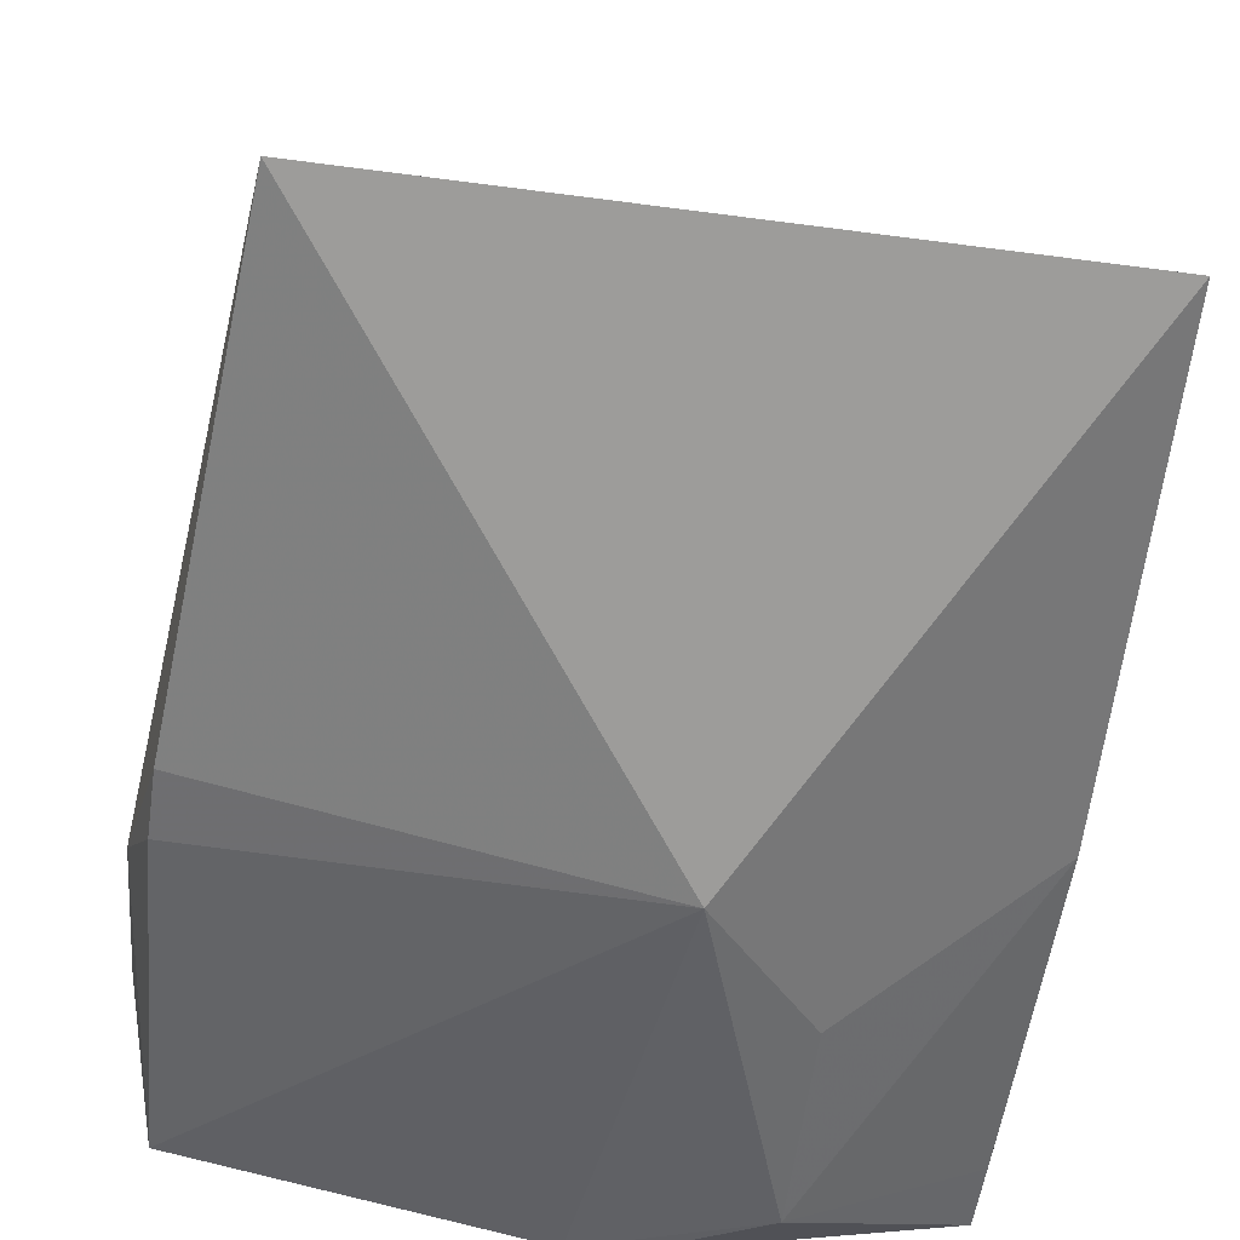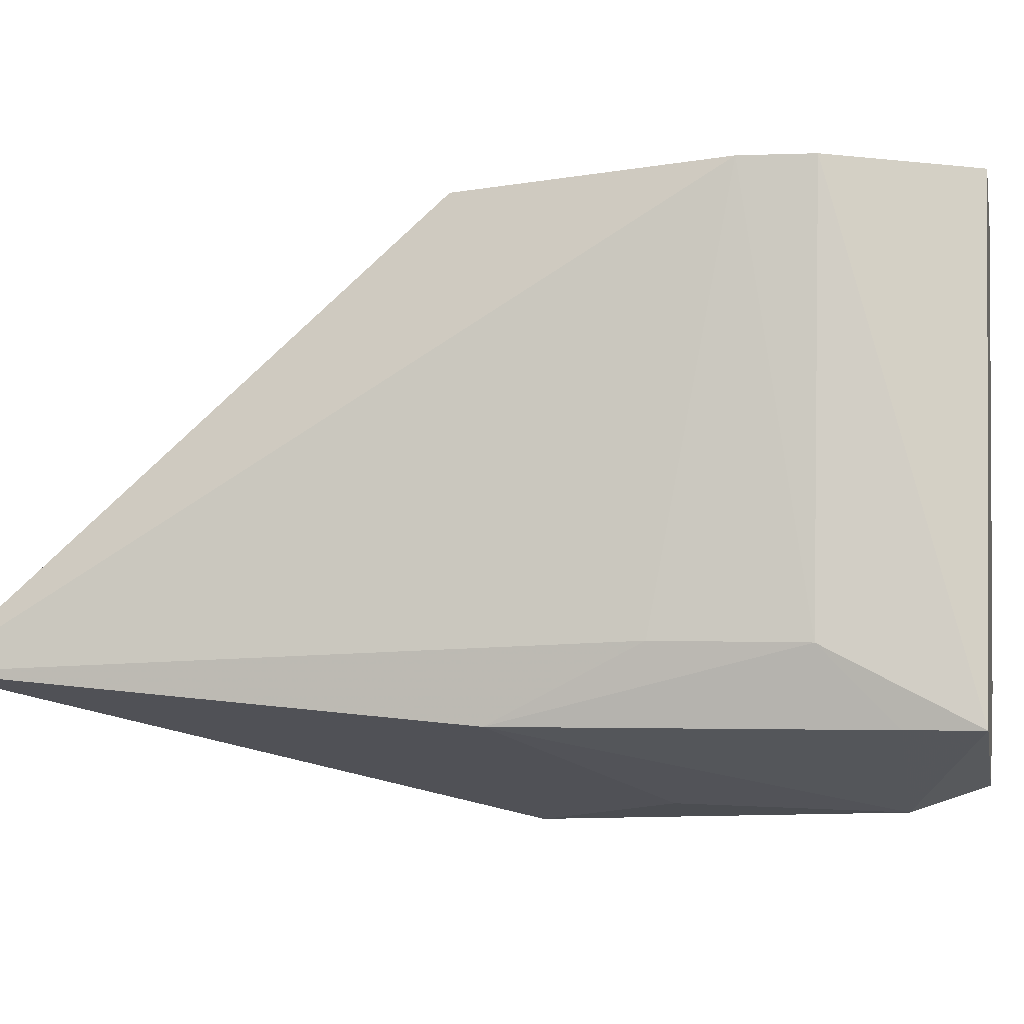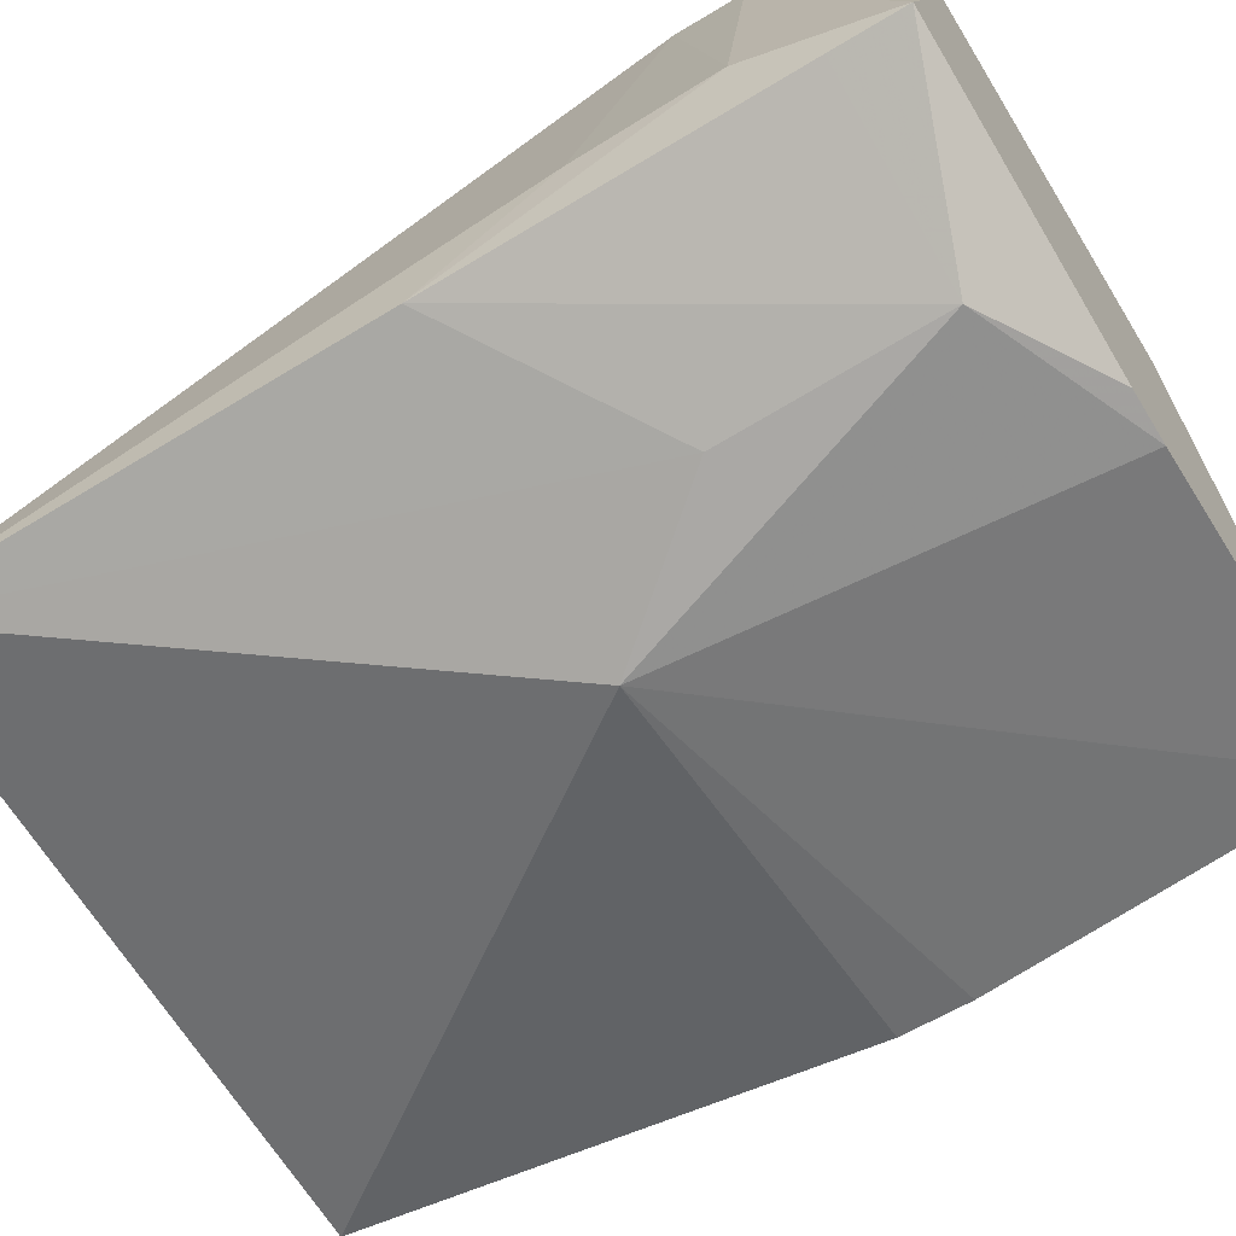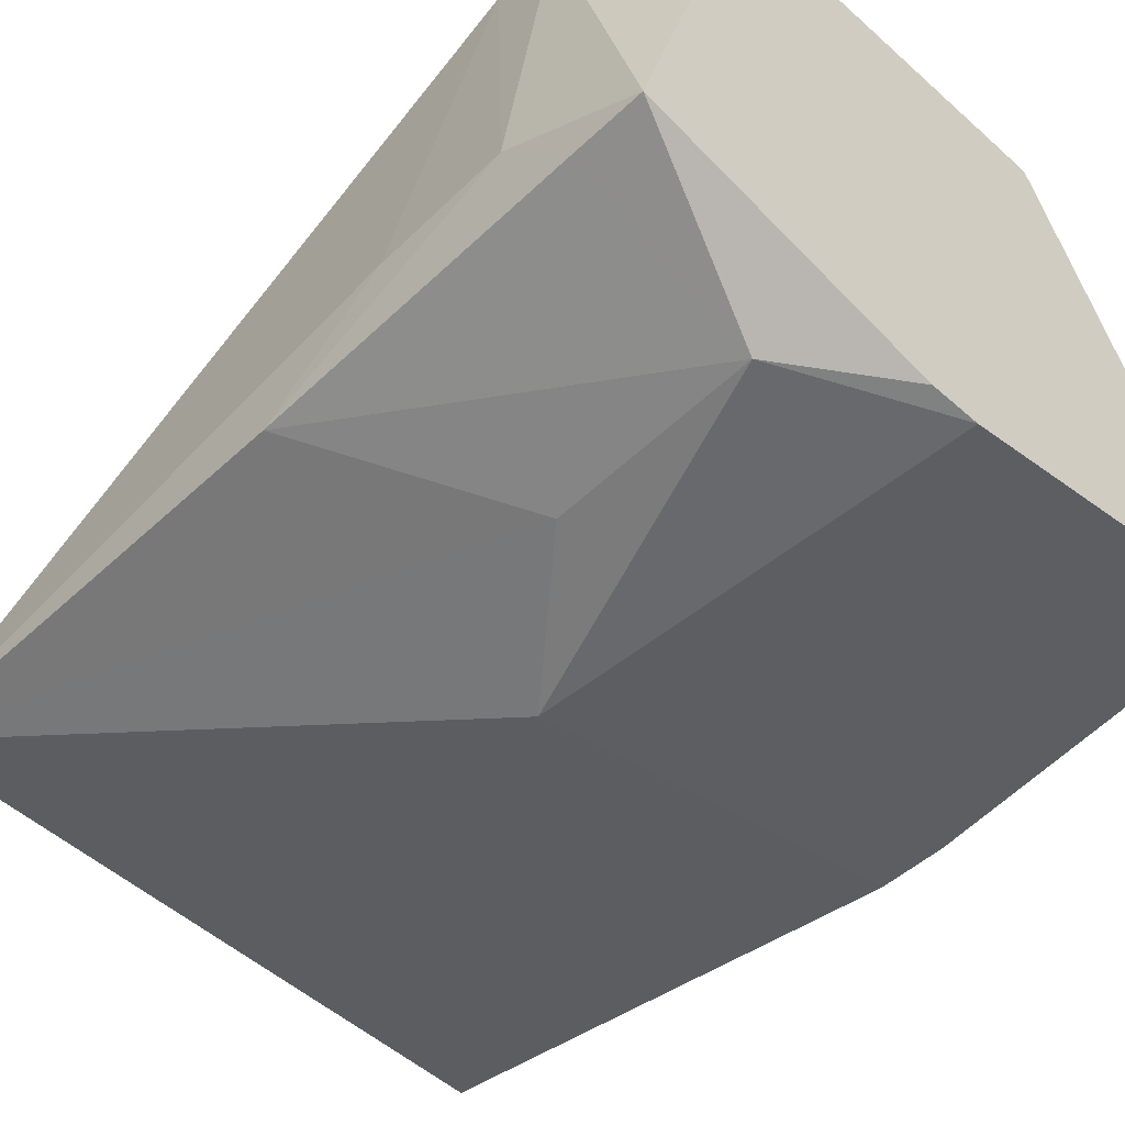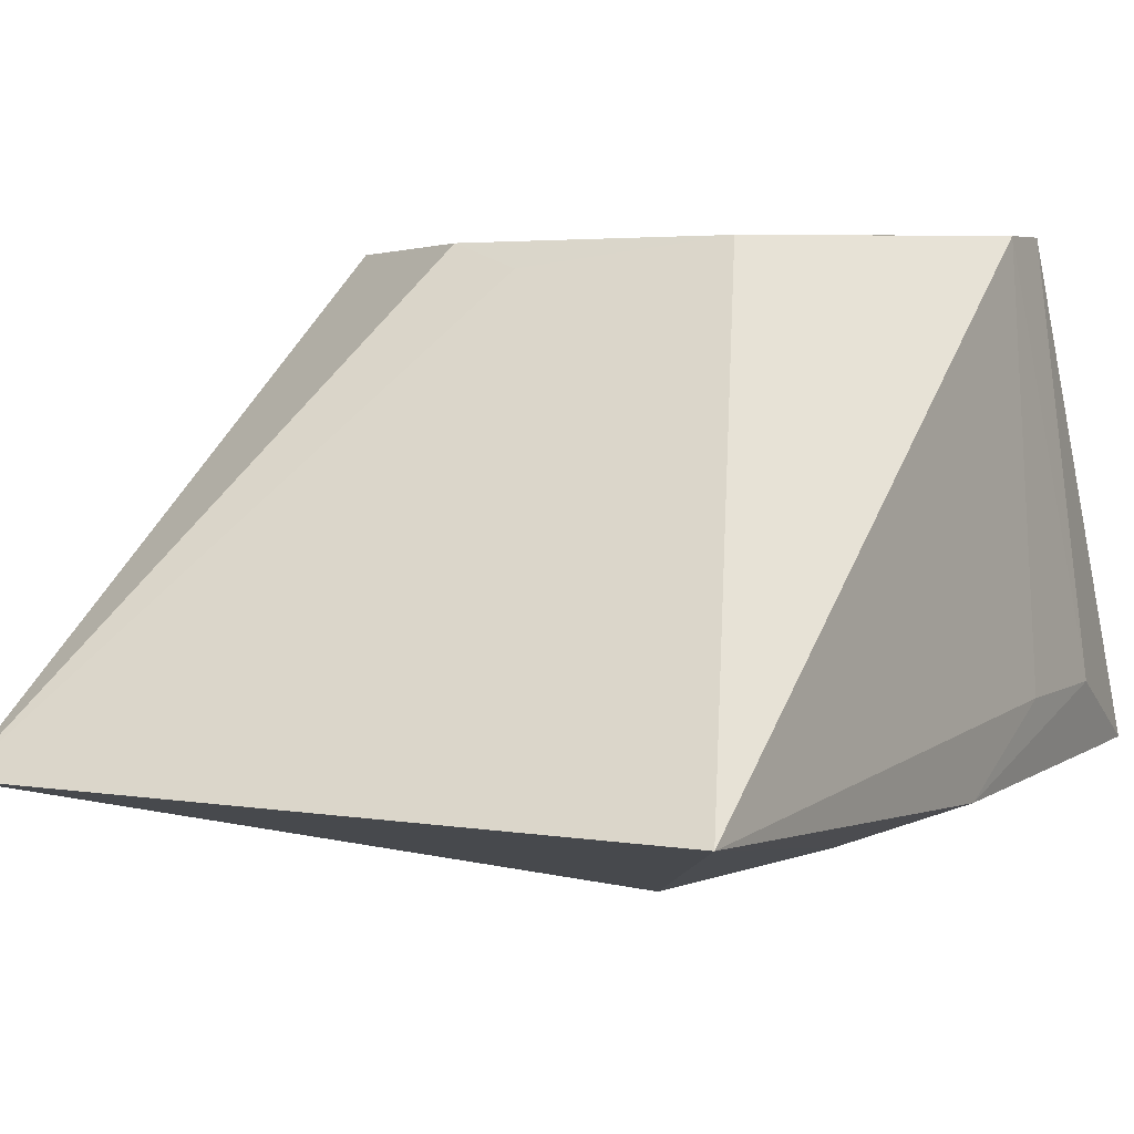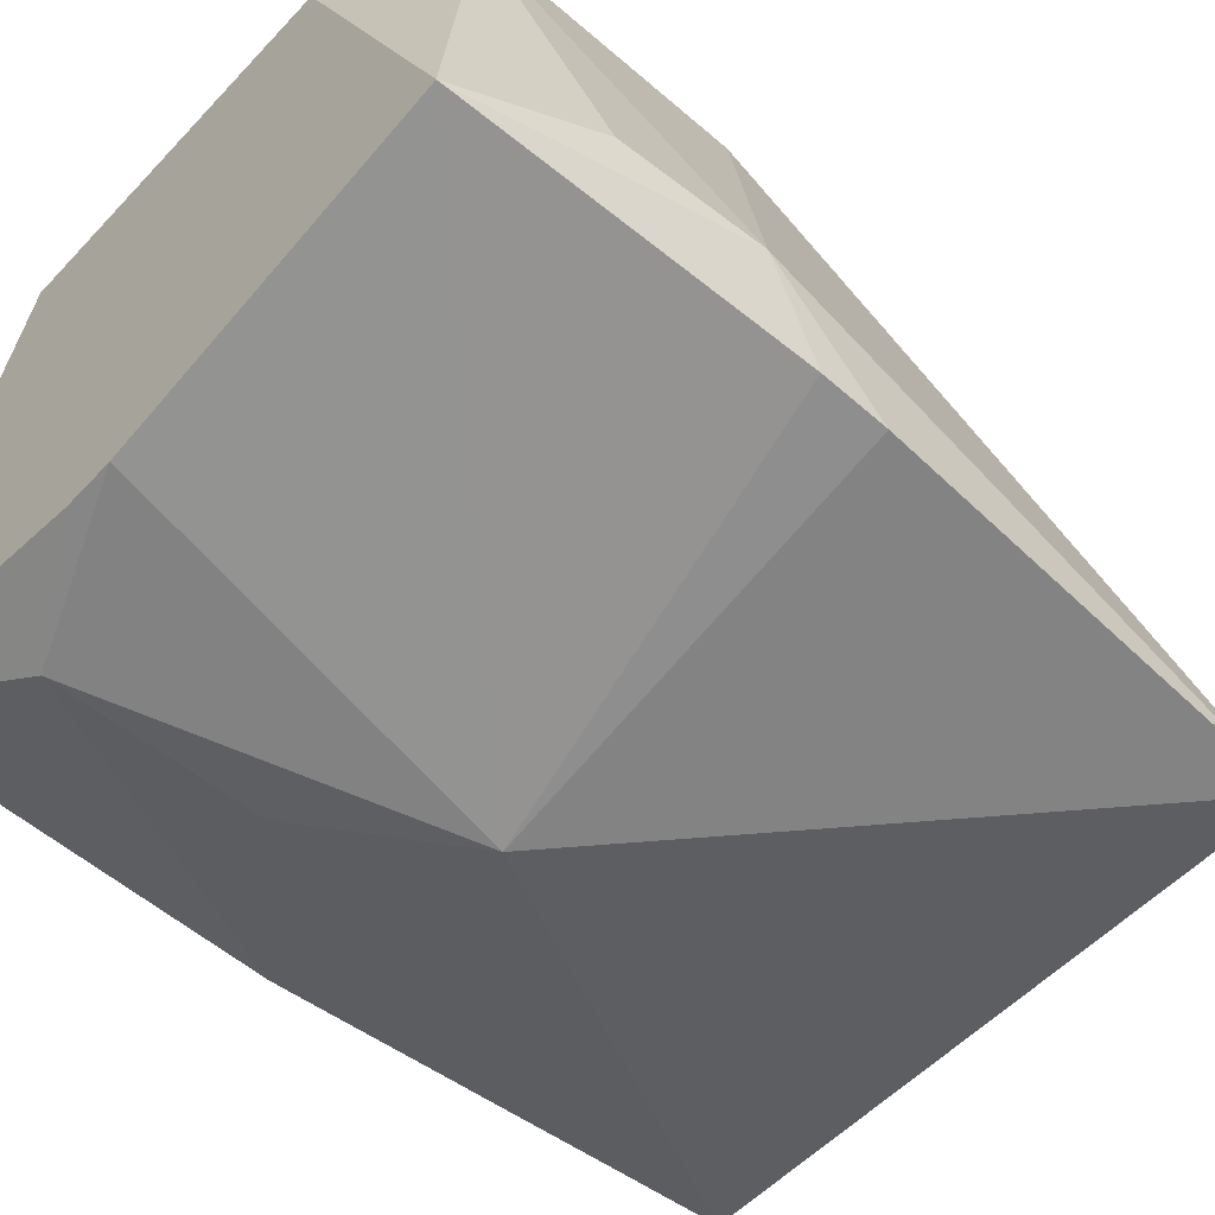
<metadata>
{"format":"obj","ext":"obj","renderer":"f3d","projection":"perspective","resolution":1024,"background":"white","views":[{"elev":-53.9,"azim":172.5,"up":"+Y"},{"elev":-1.3,"azim":-79.3,"up":"+Y"},{"elev":-65.2,"azim":-58.4,"up":"+Y"},{"elev":-51.0,"azim":-43.9,"up":"+Y"},{"elev":5.2,"azim":-152.2,"up":"+Y"},{"elev":-55.5,"azim":47.9,"up":"+Y"}]}
</metadata>
<code>
v 0.2866 -0.1457 0.0394
v 0.2382 -0.1588 -0.4236
v 0.2166 0.1467 -0.0106
v 0.2382 -0.1588 -0.4236
v -0.03225 -0.2641 -0.0606
v -0.2379 -0.1588 -0.4185
v -0.1068 0.155 -0.1106
v -0.2379 -0.1588 -0.4185
v -0.2132 0.1572 0.0894
v 0.2382 -0.1588 -0.4236
v -0.2379 -0.1588 -0.4185
v -0.1068 0.155 -0.1106
v 0.27 -0.1939 -0.0606
v -0.03225 -0.2641 -0.0606
v 0.2382 -0.1588 -0.4236
v 0.27 -0.1939 -0.0606
v 0.2382 -0.1588 -0.4236
v 0.2866 -0.1457 0.0394
v -0.213 0.1571 0.1394
v -0.2132 0.1572 0.0894
v -0.2517 -0.137 0.1394
v 0.2605 -0.1869 0.2394
v 0.2167 0.1468 0.1894
v 0.1218 0.1512 0.2394
v 0.1218 0.1512 0.2394
v 0.1095 0.09646 0.2394
v 0.2605 -0.1869 0.2394
v 0.2866 -0.1457 0.0394
v 0.2166 0.1467 -0.0106
v 0.2168 0.1469 0.1394
v 0.2168 0.1469 0.1394
v 0.2167 0.1468 0.1894
v 0.2866 -0.1457 0.0394
v 0.1218 0.1512 0.2394
v 0.2167 0.1468 0.1894
v 0.165 0.1519 0.1894
v 0.165 0.1519 0.1894
v -0.1497 0.1545 0.2394
v 0.1218 0.1512 0.2394
v 0.165 0.1519 0.1894
v -0.213 0.1571 0.1394
v -0.1497 0.1545 0.2394
v -0.2132 0.1572 0.0894
v -0.213 0.1571 0.1394
v 0.165 0.1519 0.1894
v -0.2517 -0.137 0.1394
v -0.2132 0.1572 0.0894
v -0.2506 -0.1364 0.0394
v -0.2132 0.1572 0.0894
v -0.2379 -0.1588 -0.4185
v -0.2506 -0.1364 0.0394
v 0.1652 0.1521 -0.0106
v 0.2168 0.1469 0.1394
v 0.2166 0.1467 -0.0106
v 0.08841 0.1519 -0.1106
v 0.2166 0.1467 -0.0106
v 0.2382 -0.1588 -0.4236
v 0.08841 0.1519 -0.1106
v 0.1652 0.1521 -0.0106
v 0.2166 0.1467 -0.0106
v -0.2517 -0.137 0.1394
v -0.2506 -0.1364 0.0394
v -0.2454 -0.1889 -0.0606
v -0.2454 -0.1889 -0.0606
v -0.2506 -0.1364 0.0394
v -0.2379 -0.1588 -0.4185
v -0.2441 -0.188 0.2394
v -0.213 0.1571 0.1394
v -0.2517 -0.137 0.1394
v -0.1497 0.1545 0.2394
v -0.213 0.1571 0.1394
v -0.2441 -0.188 0.2394
v 0.2866 -0.1457 0.0394
v 0.2167 0.1468 0.1894
v 0.2799 -0.1423 0.1394
v 0.2799 -0.1423 0.1394
v 0.2605 -0.1869 0.2394
v 0.2866 -0.1457 0.0394
v 0.2167 0.1468 0.1894
v 0.2605 -0.1869 0.2394
v 0.2799 -0.1423 0.1394
v -0.03225 -0.2641 -0.0606
v 0.27 -0.1939 -0.0606
v 0.2709 -0.1945 -0.0106
v 0.2709 -0.1945 -0.0106
v 0.2605 -0.1869 0.2394
v -0.03225 -0.2641 -0.0606
v 0.2709 -0.1945 -0.0106
v 0.27 -0.1939 -0.0606
v 0.2866 -0.1457 0.0394
v 0.2866 -0.1457 0.0394
v 0.2605 -0.1869 0.2394
v 0.2709 -0.1945 -0.0106
v 0.008915 -0.2372 0.2394
v 0.2605 -0.1869 0.2394
v 0.2002 -0.1955 0.2394
v 0.008915 -0.2372 0.2394
v -0.1153 -0.2479 0.1894
v -0.03225 -0.2641 -0.0606
v -0.03225 -0.2641 -0.0606
v 0.2605 -0.1869 0.2394
v 0.008915 -0.2372 0.2394
v -0.1516 0.1563 -0.0106
v -0.1068 0.155 -0.1106
v -0.2132 0.1572 0.0894
v -0.2132 0.1572 0.0894
v 0.1652 0.1521 -0.0106
v -0.1516 0.1563 -0.0106
v -0.1516 0.1563 -0.0106
v 0.1652 0.1521 -0.0106
v -0.1068 0.155 -0.1106
v -0.2132 0.1572 0.0894
v 0.165 0.1519 0.1894
v 0.165 0.152 0.1394
v 0.165 0.152 0.1394
v 0.1652 0.1521 -0.0106
v -0.2132 0.1572 0.0894
v 0.2168 0.1469 0.1394
v 0.1652 0.1521 -0.0106
v 0.165 0.152 0.1394
v 0.2167 0.1468 0.1894
v 0.2168 0.1469 0.1394
v 0.165 0.152 0.1394
v 0.165 0.152 0.1394
v 0.165 0.1519 0.1894
v 0.2167 0.1468 0.1894
v 0.2382 -0.1588 -0.4236
v -0.1068 0.155 -0.1106
v 0.03414 0.1353 -0.1301
v 0.03414 0.1353 -0.1301
v 0.08841 0.1519 -0.1106
v 0.2382 -0.1588 -0.4236
v -0.1068 0.155 -0.1106
v 0.08841 0.1519 -0.1106
v 0.03414 0.1353 -0.1301
v -0.1068 0.155 -0.1106
v 0.1652 0.1521 -0.0106
v 0.1225 0.1522 -0.0606
v 0.1225 0.1522 -0.0606
v 0.08841 0.1519 -0.1106
v -0.1068 0.155 -0.1106
v 0.1652 0.1521 -0.0106
v 0.08841 0.1519 -0.1106
v 0.1225 0.1522 -0.0606
v -0.03225 -0.2641 -0.0606
v -0.1153 -0.2479 0.1894
v -0.1136 -0.2447 0.0394
v -0.1153 -0.2479 0.1894
v -0.2454 -0.1889 -0.0606
v -0.1136 -0.2447 0.0394
v -0.1136 -0.2447 0.0394
v -0.2379 -0.1588 -0.4185
v -0.03225 -0.2641 -0.0606
v -0.1136 -0.2447 0.0394
v -0.2454 -0.1889 -0.0606
v -0.2379 -0.1588 -0.4185
v -0.2444 -0.1882 0.1894
v -0.2454 -0.1889 -0.0606
v -0.1153 -0.2479 0.1894
v -0.1153 -0.2479 0.1894
v -0.2441 -0.188 0.2394
v -0.2444 -0.1882 0.1894
v -0.2517 -0.137 0.1394
v -0.2454 -0.1889 -0.0606
v -0.2444 -0.1882 0.1894
v -0.2444 -0.1882 0.1894
v -0.2441 -0.188 0.2394
v -0.2517 -0.137 0.1394
v -0.1497 0.1545 0.2394
v -0.2441 -0.188 0.2394
v -0.153 0.1135 0.2394
v 0.1218 0.1512 0.2394
v -0.1497 0.1545 0.2394
v -0.153 0.1135 0.2394
v -0.153 0.1135 0.2394
v 0.1095 0.09646 0.2394
v 0.1218 0.1512 0.2394
v 0.1095 0.09646 0.2394
v -0.153 0.1135 0.2394
v 0.06326 -0.1108 0.2394
v -0.02799 -0.2372 0.2394
v -0.2441 -0.188 0.2394
v -0.1153 -0.2479 0.1894
v -0.1153 -0.2479 0.1894
v 0.008915 -0.2372 0.2394
v -0.02799 -0.2372 0.2394
v 0.09504 -0.1227 0.2394
v 0.2605 -0.1869 0.2394
v 0.1095 0.09646 0.2394
v 0.1095 0.09646 0.2394
v 0.06326 -0.1108 0.2394
v 0.09504 -0.1227 0.2394
v 0.04371 -0.1112 0.2394
v -0.153 0.1135 0.2394
v 0.02656 -0.1156 0.2394
v 0.04371 -0.1112 0.2394
v 0.06326 -0.1108 0.2394
v -0.153 0.1135 0.2394
v -0.2441 -0.188 0.2394
v -0.02799 -0.2372 0.2394
v -0.1876 -0.2007 0.2394
v 0.2002 -0.1955 0.2394
v 0.02656 -0.1156 0.2394
v -0.1876 -0.2007 0.2394
v -0.1876 -0.2007 0.2394
v 0.008915 -0.2372 0.2394
v 0.2002 -0.1955 0.2394
v -0.1876 -0.2007 0.2394
v -0.02799 -0.2372 0.2394
v 0.008915 -0.2372 0.2394
v -0.1876 -0.2007 0.2394
v -0.153 0.1135 0.2394
v -0.2441 -0.188 0.2394
v 0.02656 -0.1156 0.2394
v -0.153 0.1135 0.2394
v -0.1876 -0.2007 0.2394
v 0.04371 -0.1112 0.2394
v 0.02656 -0.1156 0.2394
v 0.2002 -0.1955 0.2394
v 0.2002 -0.1955 0.2394
v 0.2605 -0.1869 0.2394
v 0.04371 -0.1112 0.2394
v 0.2605 -0.1869 0.2394
v 0.09504 -0.1227 0.2394
v 0.04371 -0.1112 0.2394
v 0.04371 -0.1112 0.2394
v 0.09504 -0.1227 0.2394
v 0.06326 -0.1108 0.2394
f 1 2 3
f 4 5 6
f 7 8 9
f 10 11 12
f 13 14 15
f 16 17 18
f 19 20 21
f 22 23 24
f 25 26 27
f 28 29 30
f 31 32 33
f 34 35 36
f 37 38 39
f 40 41 42
f 43 44 45
f 46 47 48
f 49 50 51
f 52 53 54
f 55 56 57
f 58 59 60
f 61 62 63
f 64 65 66
f 67 68 69
f 70 71 72
f 73 74 75
f 76 77 78
f 79 80 81
f 82 83 84
f 85 86 87
f 88 89 90
f 91 92 93
f 94 95 96
f 97 98 99
f 100 101 102
f 103 104 105
f 106 107 108
f 109 110 111
f 112 113 114
f 115 116 117
f 118 119 120
f 121 122 123
f 124 125 126
f 127 128 129
f 130 131 132
f 133 134 135
f 136 137 138
f 139 140 141
f 142 143 144
f 145 146 147
f 148 149 150
f 151 152 153
f 154 155 156
f 157 158 159
f 160 161 162
f 163 164 165
f 166 167 168
f 169 170 171
f 172 173 174
f 175 176 177
f 178 179 180
f 181 182 183
f 184 185 186
f 187 188 189
f 190 191 192
f 193 194 195
f 196 197 198
f 199 200 201
f 202 203 204
f 205 206 207
f 208 209 210
f 211 212 213
f 214 215 216
f 217 218 219
f 220 221 222
f 223 224 225
f 226 227 228

</code>
